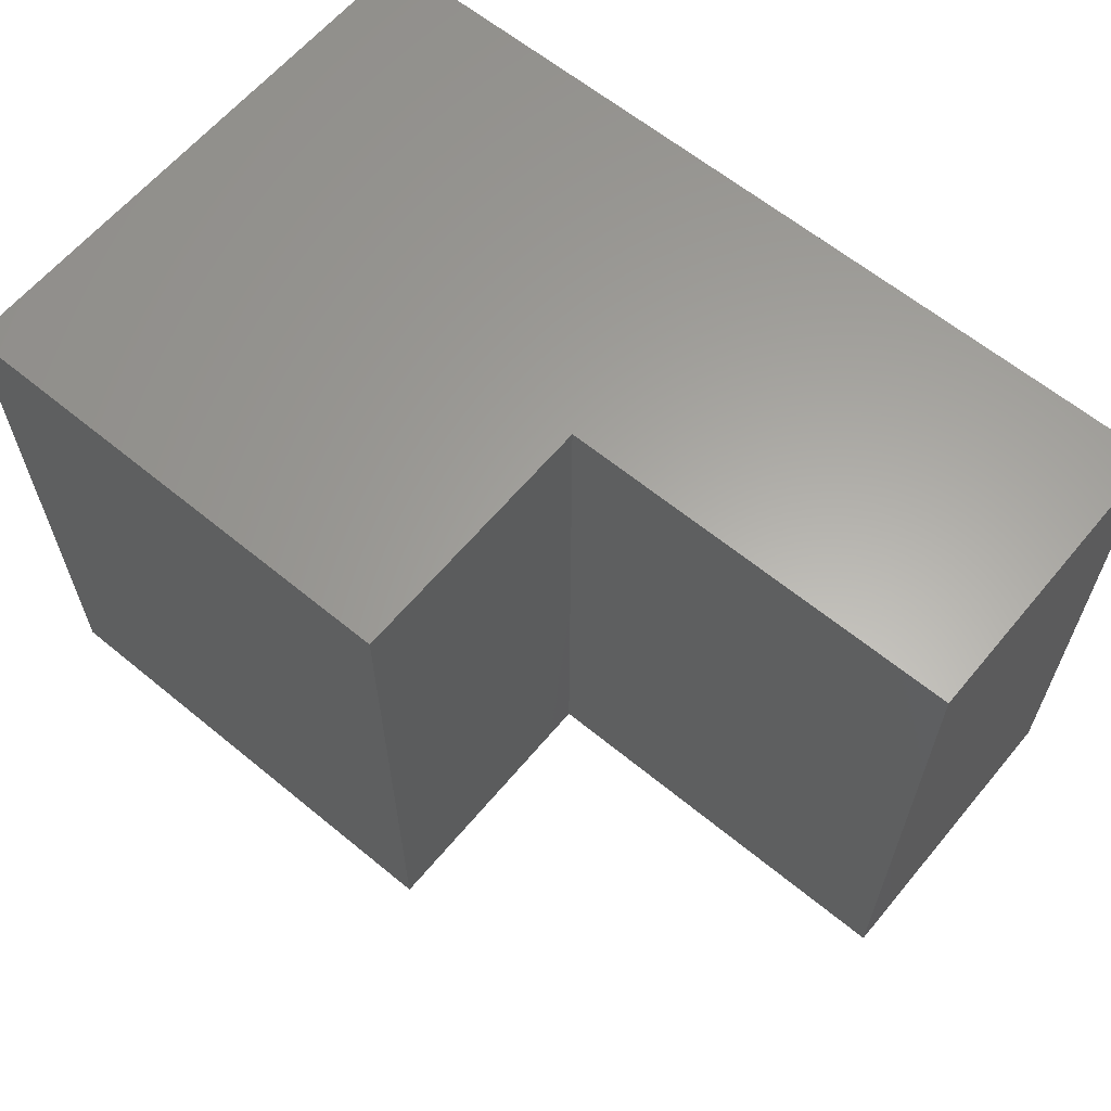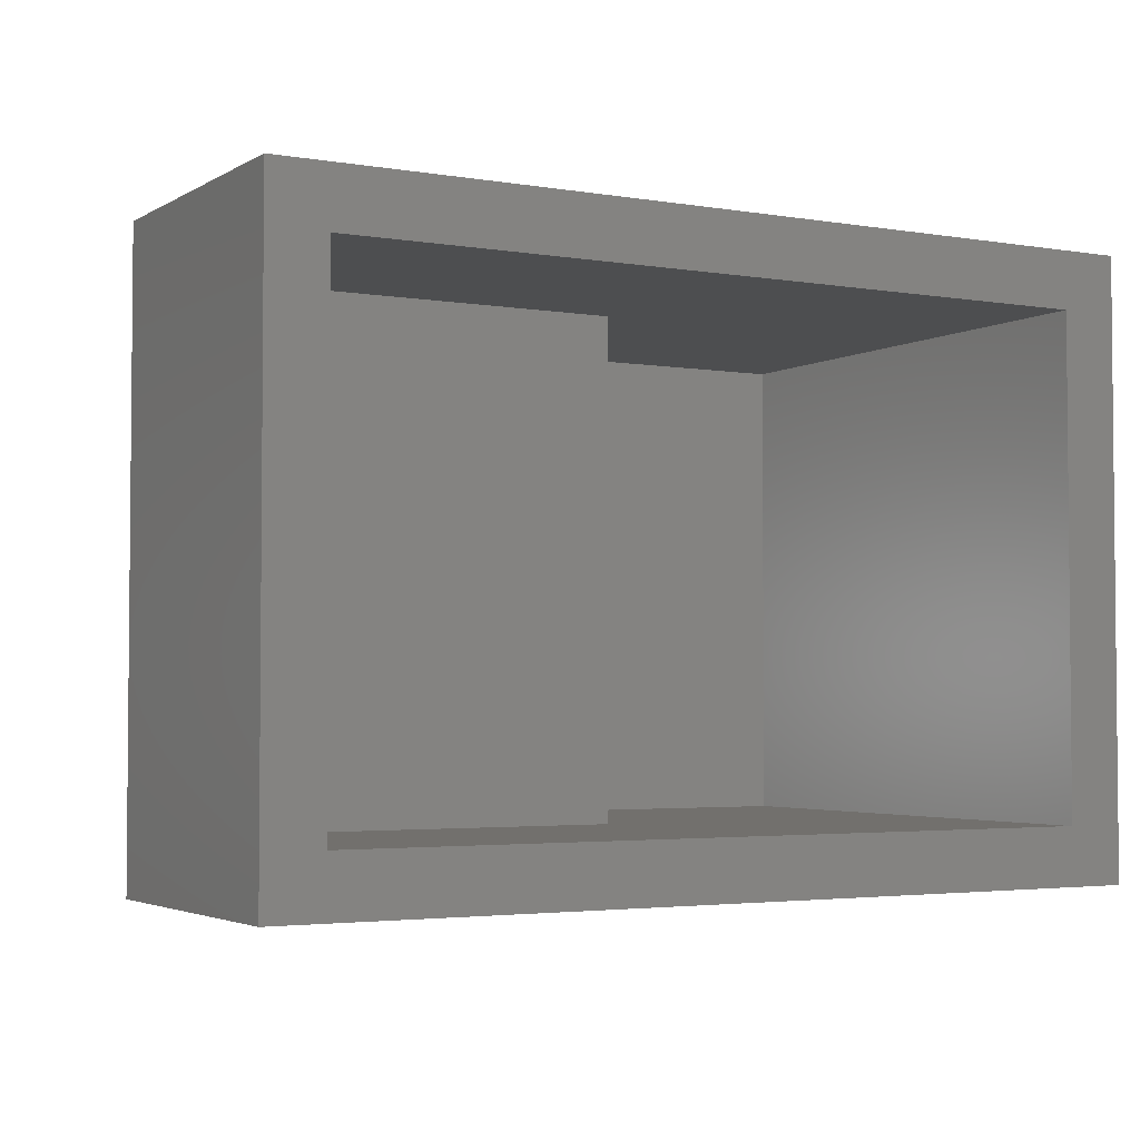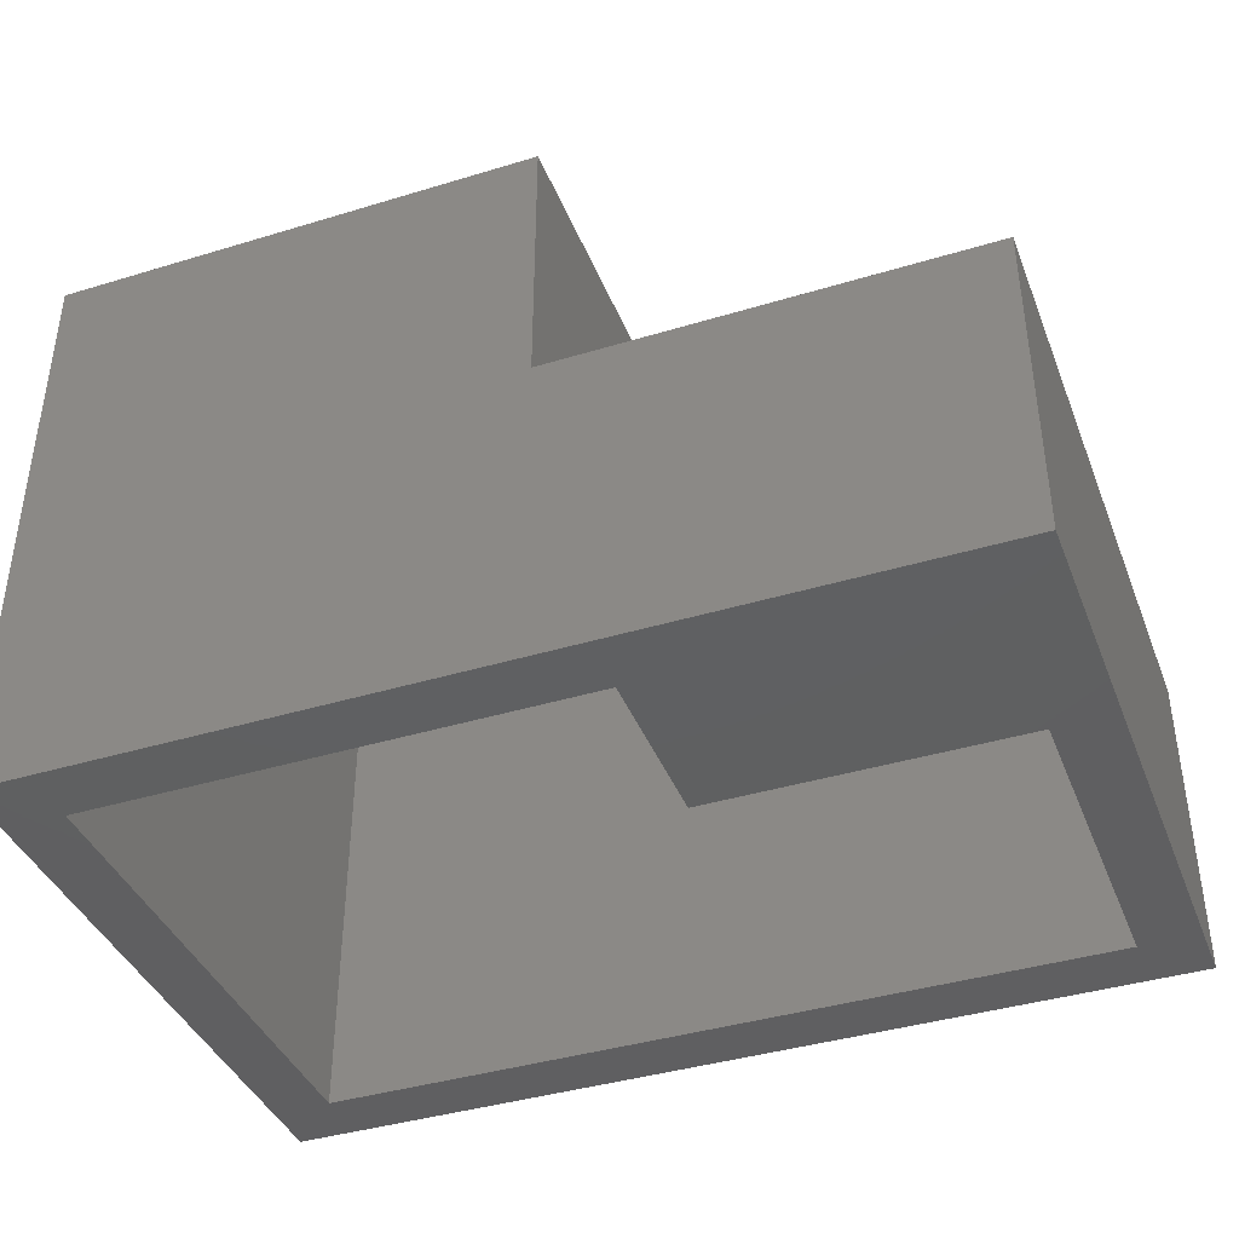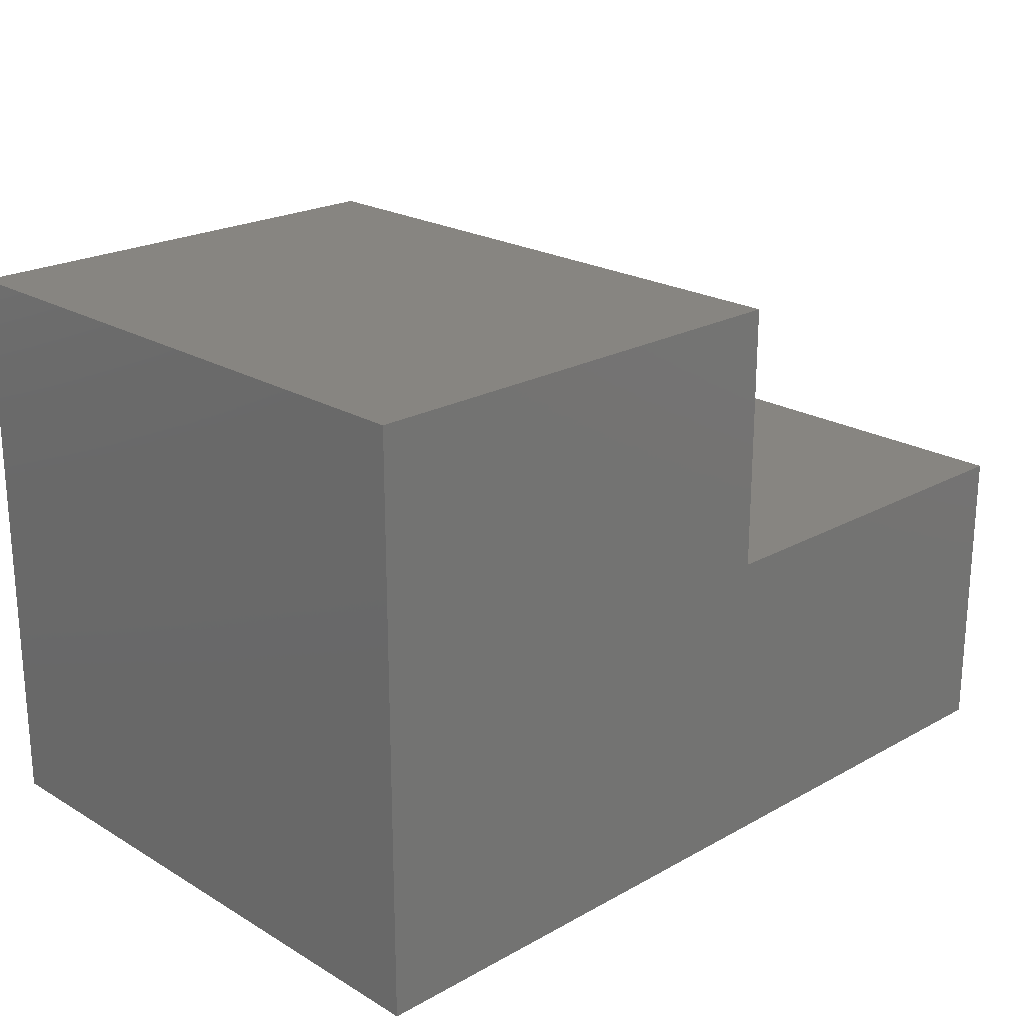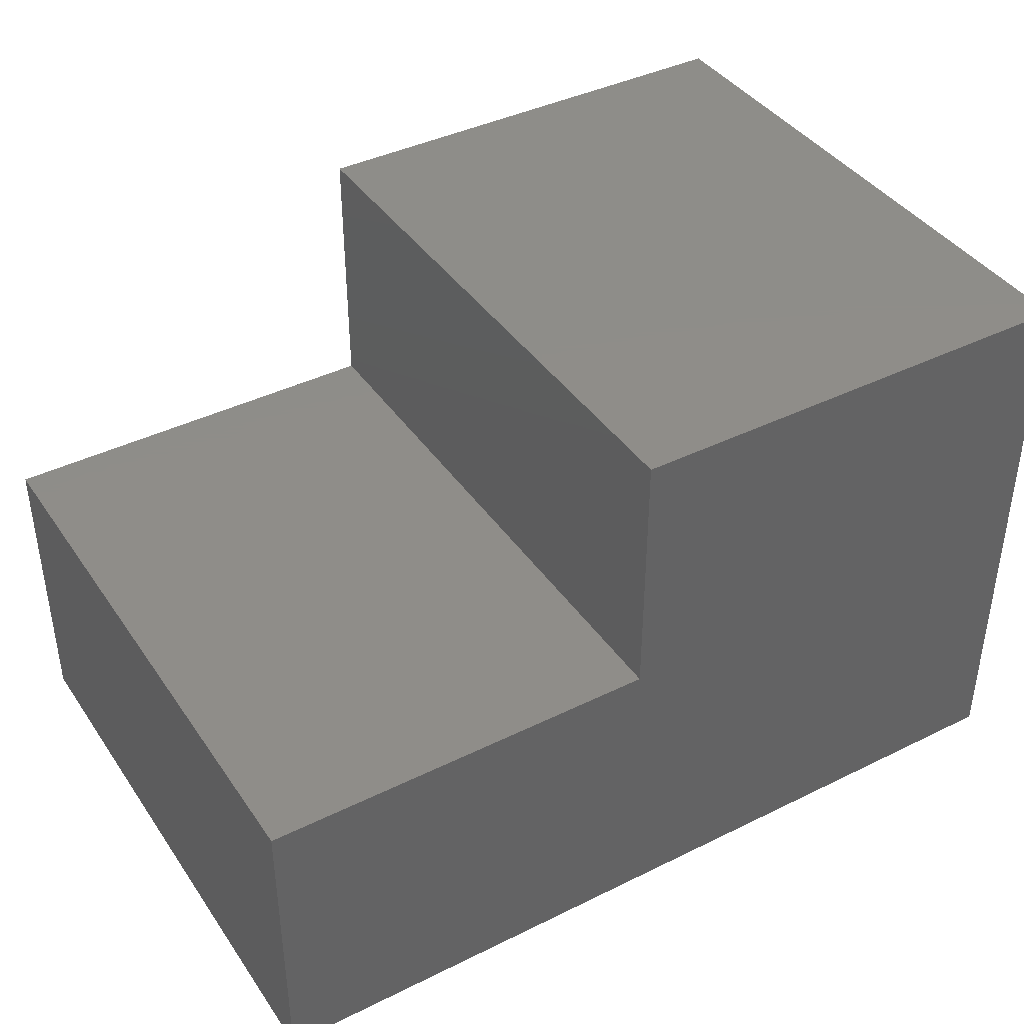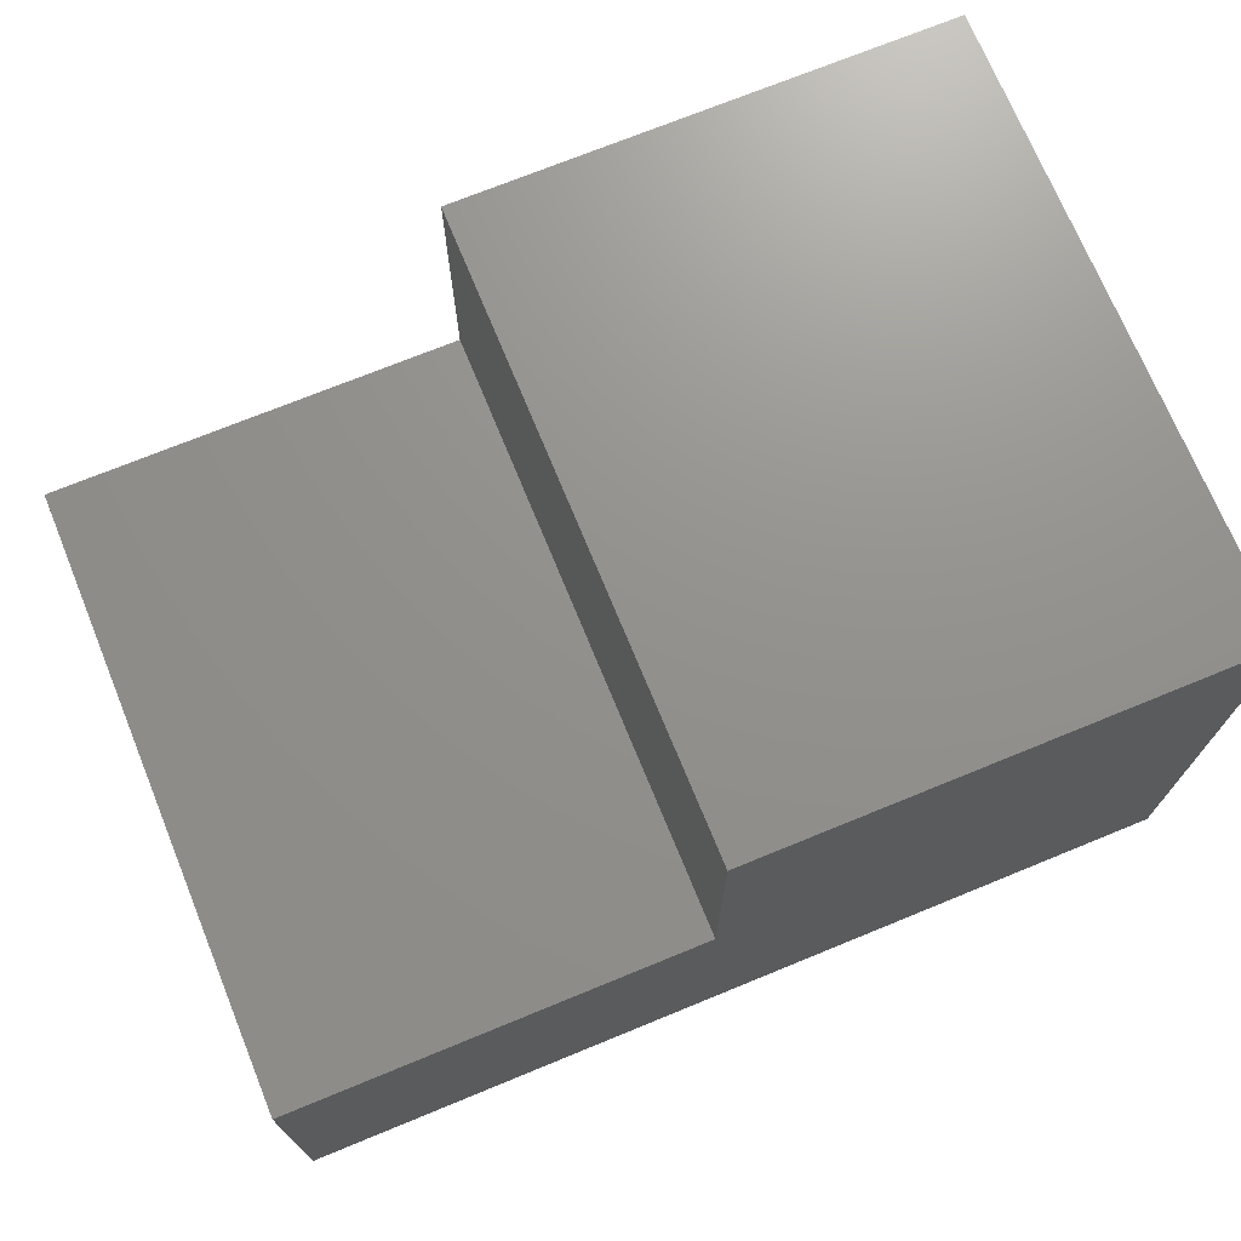
<metadata>
{"format":"stl","ext":"stl","renderer":"f3d","projection":"perspective","resolution":1024,"background":"white","views":[{"elev":62.3,"azim":39.8,"up":"+Y"},{"elev":-3.2,"azim":150.4,"up":"+Y"},{"elev":-40.1,"azim":20.5,"up":"+Z"},{"elev":21.9,"azim":-44.1,"up":"+Z"},{"elev":40.4,"azim":148.8,"up":"+Z"},{"elev":71.9,"azim":157.7,"up":"+Z"}]}
</metadata>
<code>
# stl→obj: 24 verts, 44 faces
v 0.4297 -0.7031 0.08594
v 0.3594 -0.6328 0.08594
v 0.4297 0.03906 0.08594
v 0.3594 -0.03125 0.08594
v -0.6484 0.03906 0.08594
v -0.5781 -0.03125 0.08594
v -0.6484 -0.7031 0.08594
v -0.5781 -0.6328 0.08594
v 0.3594 -0.03125 0.3915
v 0.3594 -0.6328 0.3915
v -0.5781 -0.6328 0.7178
v -0.5781 -0.03125 0.7178
v -0.1354 -0.03125 0.3915
v -0.1354 -0.03125 0.7178
v -0.1354 -0.6328 0.3915
v -0.1354 -0.6328 0.7178
v 0.4297 0.03906 0.4618
v 0.4297 -0.7031 0.4618
v -0.06505 0.03906 0.4618
v -0.06505 -0.7031 0.4618
v -0.06505 0.03906 0.7882
v -0.06505 -0.7031 0.7882
v -0.6484 0.03906 0.7882
v -0.6484 -0.7031 0.7882
f 1 2 3
f 3 2 4
f 3 4 5
f 5 4 6
f 5 6 7
f 7 6 8
f 7 8 1
f 1 8 2
f 4 2 9
f 9 2 10
f 11 8 12
f 12 8 6
f 4 9 6
f 6 9 13
f 6 13 12
f 12 13 14
f 2 8 10
f 10 8 15
f 8 11 15
f 15 11 16
f 3 17 1
f 1 17 18
f 17 19 18
f 18 19 20
f 19 21 20
f 20 21 22
f 21 23 22
f 22 23 24
f 23 5 24
f 24 5 7
f 3 5 17
f 17 5 19
f 5 23 19
f 19 23 21
f 1 18 7
f 7 18 20
f 7 20 24
f 24 20 22
f 9 10 13
f 13 10 15
f 13 15 14
f 14 15 16
f 14 16 12
f 12 16 11

</code>
